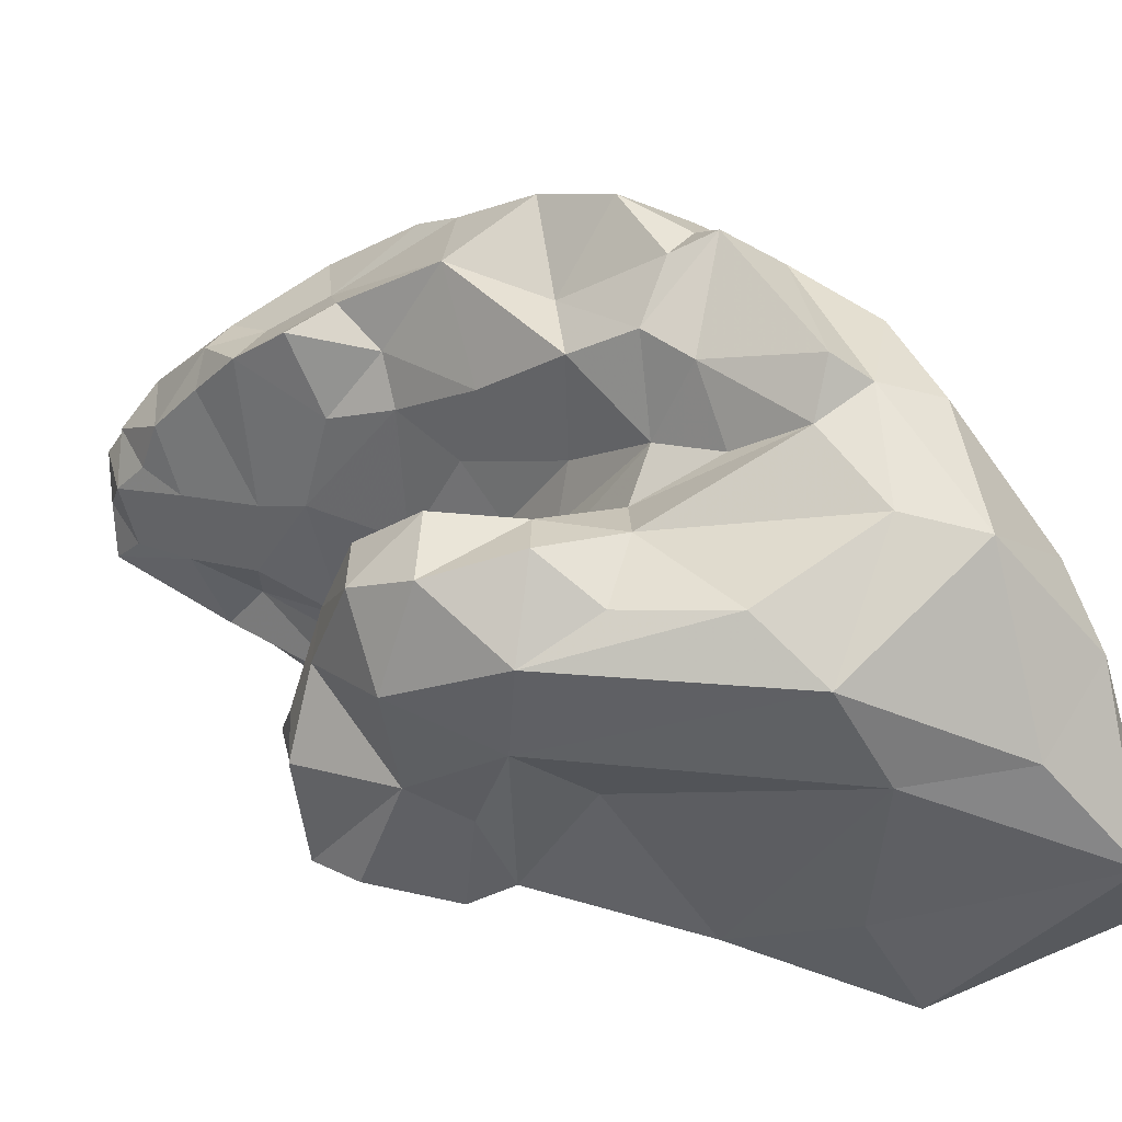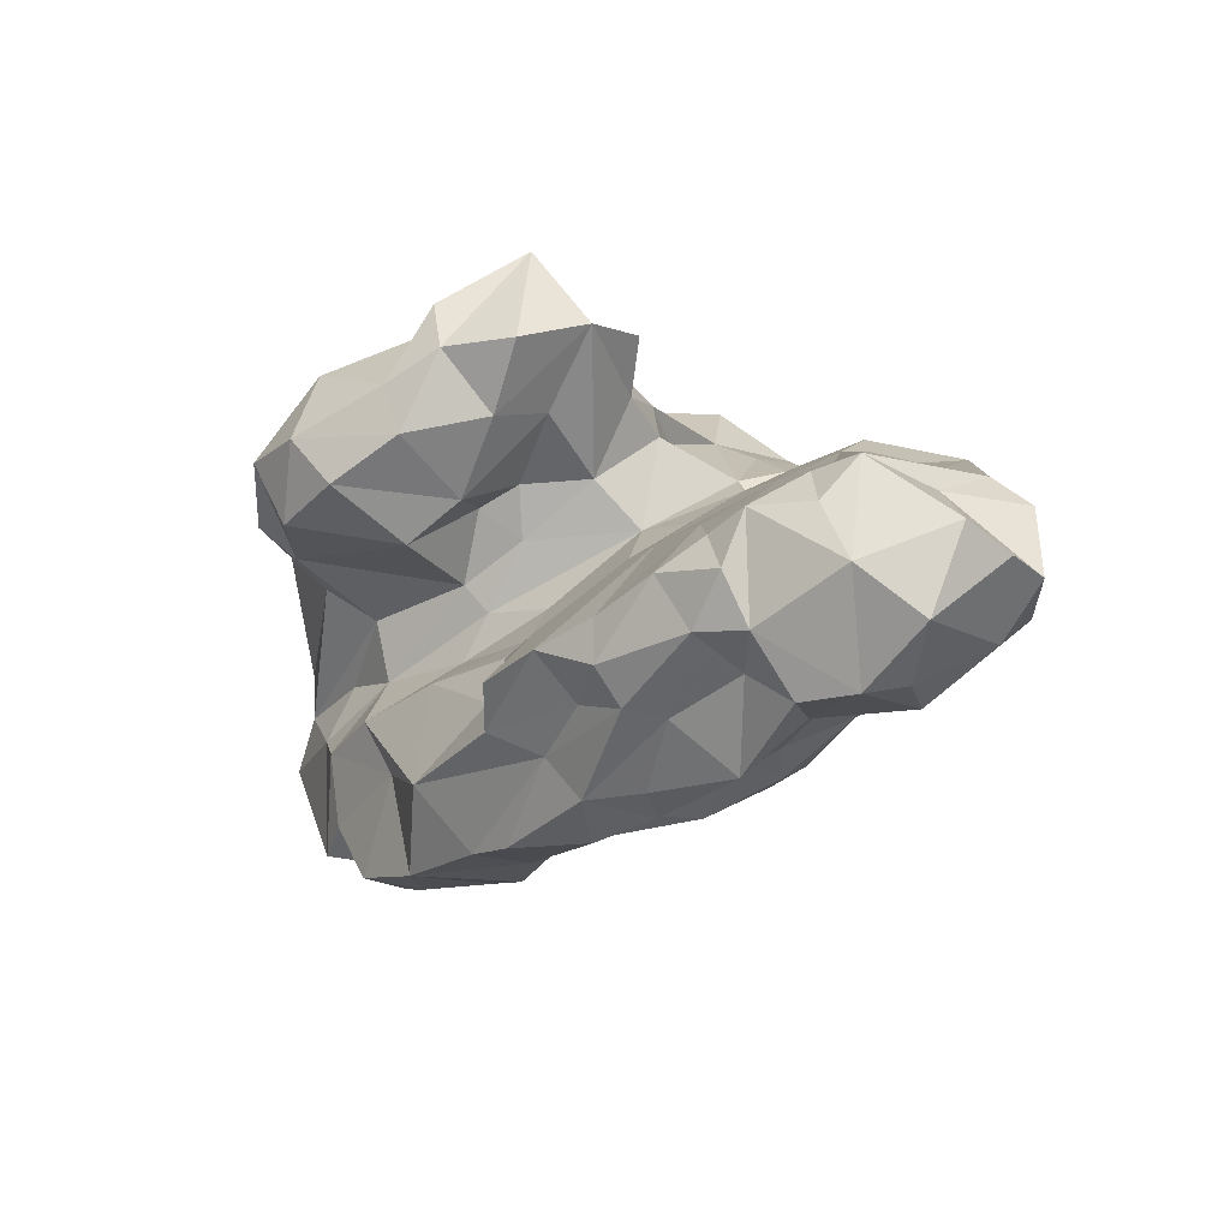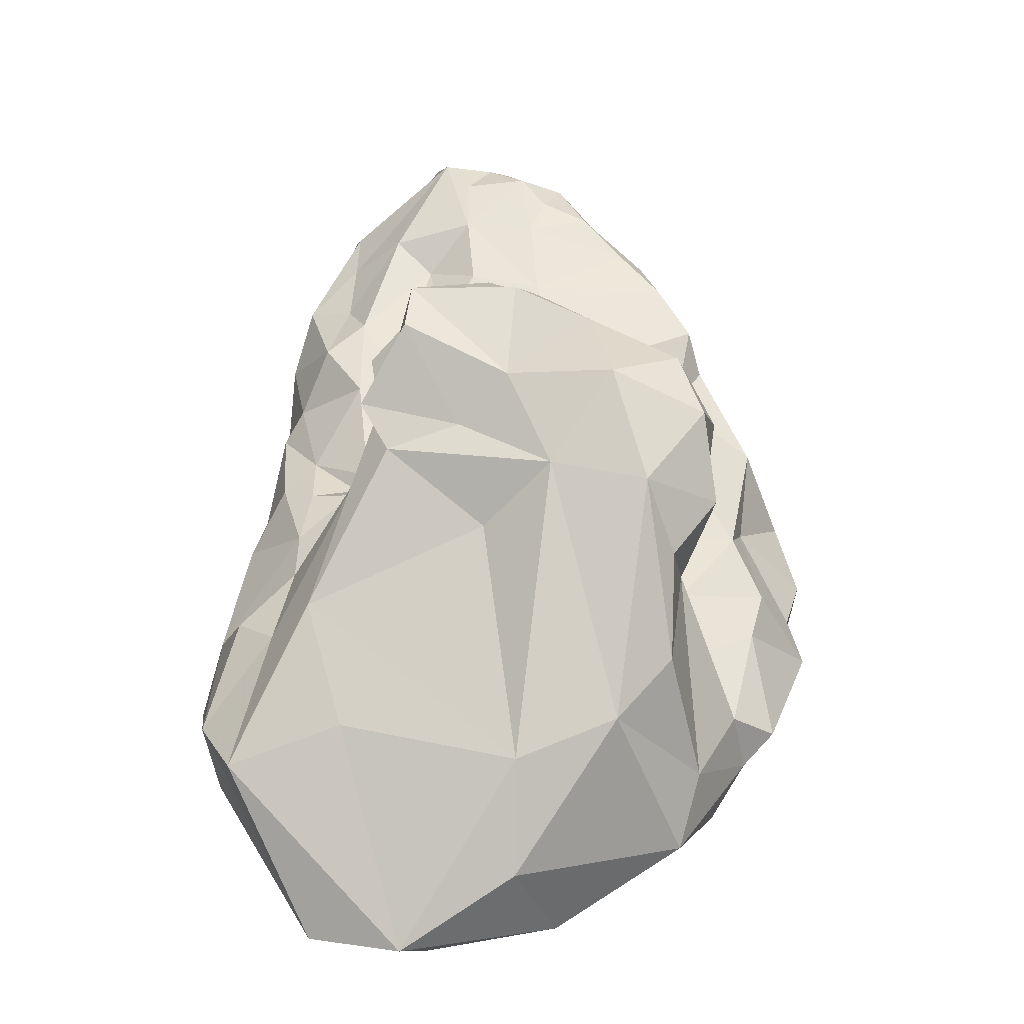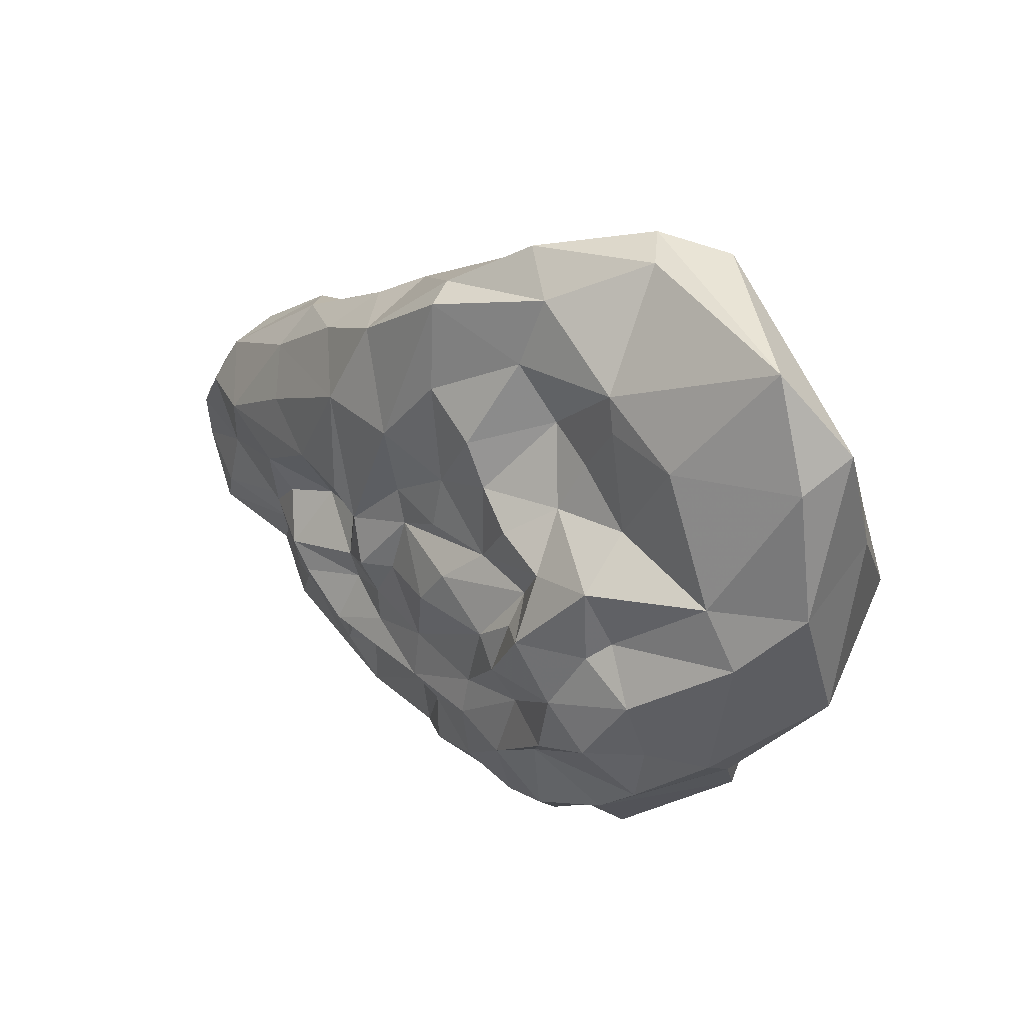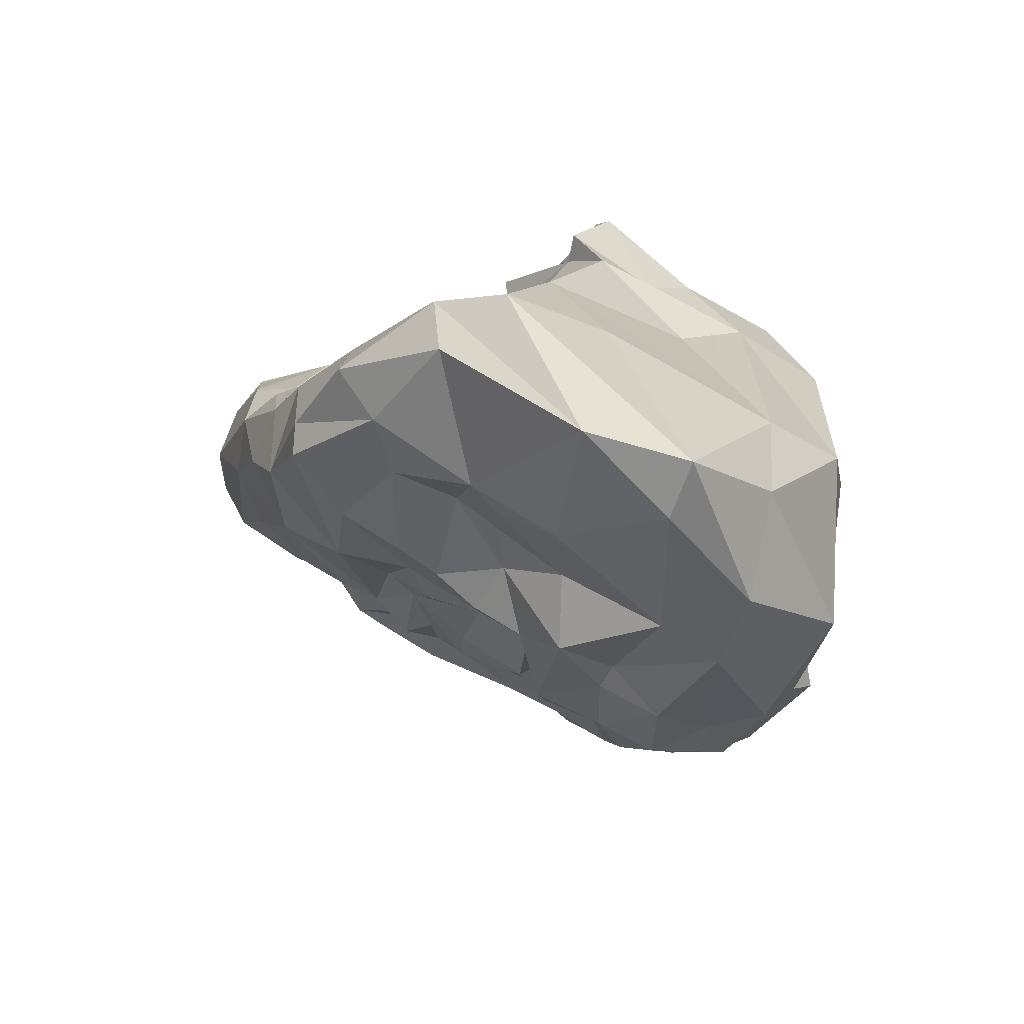
<metadata>
{"format":"obj","ext":"obj","renderer":"f3d","projection":"perspective","resolution":1024,"background":"white","views":[{"elev":-52.8,"azim":97.3,"up":"+Y"},{"elev":59.1,"azim":145.3,"up":"+Z"},{"elev":-3.0,"azim":3.9,"up":"+Z"},{"elev":-72.1,"azim":-71.2,"up":"+Z"},{"elev":-57.7,"azim":-39.0,"up":"+Z"}]}
</metadata>
<code>
g Rock_03
v -58.2 -43.87 -43.15
v -33.86 -57.21 -83.68
v -50.47 -56.46 -49.73
v -44.22 -41.78 -24.15
v -35.28 -51.4 -17.62
v -31.06 -21.58 -0.9979
v -42.76 -22.12 -10.96
v -29.52 -25.61 8.805
v -59.21 -17.91 -25.92
v -63 -19.48 -40.96
v -52.53 -33.35 -21.72
v -34.13 -25.3 -62.06
v -54.79 -41.59 -55.02
v -53.38 -18.71 -49.08
v -41.89 -9.593 -45.25
v -57.53 3.53 -37.93
v -53.19 20.46 -18.4
v -32.12 23.76 -25.6
v -40.42 9.913 -35.39
v -28.8 6.099 -41.53
v -28.1 -12.84 -45.05
v -57.25 6.39 -5.306
v -55.87 17.88 1.913
v -52.36 31.09 0.5826
v -53.75 36.22 24.34
v -48.26 45.8 19.83
v -60.32 -0.4236 -33.54
v -48.81 51.63 54.69
v -41.29 63.88 75.47
v -40.34 67.92 64.85
v -26.51 56.27 83.23
v -27.15 73.75 86.25
v -31.82 77.07 79.51
v -47.07 60.22 46.84
v -32.01 76.44 65.63
v -22.76 79.02 70.06
v -22.09 70.56 55.72
v -39.4 69.1 50.67
v -25.05 67.99 43.13
v -35.65 63.34 31.19
v -38.11 49.84 12.84
v -39.92 34.15 -10.83
v -52.45 35.56 39.08
v -11.04 39.51 -5.561
v -16.82 26.67 -15.74
v -19.67 15.24 -29.35
v -18.7 5.995 -41.75
v -11.82 -7.598 -48.88
v -25.86 47.36 4.354
v -23.07 58.13 22.03
v -18.33 41.61 -4.501
v -20.75 -20.64 24.56
v -23.91 -15.62 14.76
v -33.49 -2.653 7.361
v -42.6 0.9751 7.48
v -43.8 -9.991 -2.457
v 5.4 -19.9 18.22
v 9.525 -13.06 10.92
v -6.71 -12.67 18.66
v -9.842 -1.416 12.23
v -16.28 9.176 23.47
v -30.36 2.208 12.22
v -26.2 15.83 35.42
v -33.75 14.28 33.12
v -43.49 11.27 15.21
v -32.74 2.793 8.693
v -15.77 -26.23 45.35
v -16.81 47.58 91.57
v -39.25 54.87 74.71
v -31.93 45.81 73.29
v -38.86 44.91 65.27
v -38.93 34.21 53.45
v -49.12 40.7 54.05
v -48.6 24.18 28.52
v -52.78 24.65 21.52
v -50 7.177 8.728
v -42.38 21.23 42.63
v -34.13 24.18 49.15
v -19.55 35.49 63.09
v -27.64 37.7 71.03
v 40.27 -15.05 -15.34
v 21.42 -15.58 2.598
v 35.86 -25.78 -10.99
v 30.06 -3.113 -0.772
v 51.52 -4.11 -3.036
v 40.88 4.442 13.2
v 31.37 15.37 28.71
v 23.49 9.534 18.58
v 20.94 -8.01 2.207
v 14.18 2.708 12.07
v 67.09 3.29 -29.72
v 57.65 -8.252 -15.61
v 55.22 -15.16 -24
v 63.67 3.307 -21.03
v 53.63 9.034 -1.644
v 55.78 21.92 17.28
v 39.88 40.76 39.96
v 44.91 29.89 37.52
v 39.29 21.8 30.06
v 33.54 41.65 52.8
v 30.45 49.74 60.33
v 30.89 42.44 64.58
v 18.82 52.09 76.74
v 35.2 31.07 57.58
v 26.42 35.98 66.6
v 42.42 26.25 46.84
v 27.71 20.34 41.7
v -3.08 63.06 92.32
v -7.651 77.07 89.73
v -21.32 67.77 94.3
v -6.287 50.53 90.75
v -10.84 42.88 85.75
v -10.55 35.88 75.04
v -15.09 19.75 46.21
v -8.538 27.28 61.22
v 2.087 42.94 86.98
v 6.814 26.1 58.22
v 9.372 20.96 48.66
v 4.702 34.86 73.56
v 7.728 40.72 80.71
v 17.26 39.53 76.33
v 11.17 49.08 84.92
v 12.38 58.67 80.39
v 13.06 -22.39 13.56
v 4.906 13.37 30.53
v 26.83 -8.832 -67.35
v 25.37 7.057 -54.87
v 36.71 3.537 -58.44
v 16.23 -3.913 -61.05
v 10.67 9.175 -55.08
v 10.19 10.38 -45.34
v 19.98 17.51 -40.79
v 29.84 15.64 -36.61
v 13.13 17.86 -36.8
v 5.628 29.02 -23.69
v 17.89 34.36 -10.55
v 27.53 25.7 -22.4
v 15.9 43.47 1.915
v 27.8 38.96 -7.629
v 15.57 54.19 11.43
v 16.58 49.93 21.57
v 24.34 43.38 4.951
v 34.17 35.66 -9.631
v 33 39.24 2.335
v 34.78 29.67 -20.78
v 46.76 32.31 -16.03
v 42.44 24.19 -29.88
v 42.5 15.56 -35.25
v 36.61 12.82 -48.21
v -1.063 0.5687 -53.5
v -9.859 4.672 -47.13
v -2.845 11.75 -34.74
v -9.752 20.64 -25.56
v -9.175 27.8 -15.53
v -1.016 41.41 -7.433
v -12.36 46.11 16.51
v -13.83 56.05 24.1
v -10.11 61.82 33.27
v -9.033 41.24 6.958
v -6.084 62.47 48.55
v -3.018 59.13 19.07
v 3.727 59.55 33.74
v 4.249 60.89 24.87
v 9.732 53.2 29.54
v 4.108 58.25 17.55
v -0.03044 45.26 5.706
v 6.851 45.96 9.381
v 7.648 40.86 -3.046
v 0.8577 34.45 -11.18
v 0.5136 22.01 -29.96
v 5.024 5.149 -43.37
v -6.433 80.08 67.43
v -3.422 79.71 77.4
v 3.719 76.3 77.21
v 11.63 70.17 73.3
v 13.86 60 69.99
v 25.16 55.27 59.69
v 7.653 69.48 62.99
v 20.44 68.79 55.28
v 31.34 58.26 45.27
v 30.28 60.2 38.17
v 27.89 57.45 31.6
v 12.88 63.24 43.58
v 0.3069 64.66 51.93
v -11.56 76.98 61.35
v 62.35 29.12 0.4623
v 66.86 18.56 -13.31
v 58.93 26.64 -13.85
v 63.11 9.694 -25.52
v 57.67 5.914 -39.73
v 59.02 19.93 -25.28
v 45 39.25 -5.284
v 44.85 41.89 6.799
v 28.26 50.25 23.24
v 39.5 54.47 29.76
v 54.18 38.35 15.33
v 50.48 43.98 22.87
v 39.71 51.53 41.01
v 21.65 -31.73 -77.86
v 40.72 -8.567 -59.65
v 50.94 -3.385 -54.43
v 46.31 -20.2 -62.51
v 39.45 -47.21 -66.36
v 59.18 -22.97 -44.62
v 53.05 -23.32 -51.22
v 50.93 -29.88 -41.21
v 43.45 -44.1 -51.79
v 27.39 -65.67 -39.82
v 7.392 -63.72 -70.39
v 14.6 -48.25 -82.36
v 44.78 -38.55 2.982
v 39.95 -37.94 -11.88
v 43.43 -24.29 -27.49
v 37.99 -57.51 -28.47
v 38.51 -54.76 -7.594
v 47.03 -48.86 2.931
v 44.64 -50.79 20.78
v 14.13 -57.53 10.62
v 7.74 -66.3 -47.61
v 33.3 -60.52 6.973
v -14.91 -65.31 -84.87
v -27.53 -59.16 -41.49
v 0.3683 -52.8 -1.917
v -25.84 -25.33 34.85
v -22.13 -42.76 22.45
v -15.03 -44.98 47.48
v -25.09 -48.14 23.26
v -15.88 -50.32 39.26
v -4.876 -50.6 18.78
v 5.11 -52.37 28.91
v 6.319 -45.03 47.39
v 10.52 -36.51 46.96
v -0.5735 -27.91 51.06
v 18.65 -18.87 25.66
v -2.628 -21.46 33.17
v 8.157 -23.02 39.16
v -19.35 -50.75 13.86
v 26.43 -55.34 29.11
v 30.59 -19.44 20.07
v 38.66 -31.45 32.42
v 46.9 -36.38 19.6
v 24.66 -29.02 39.88
v 21.47 -38.91 41.43
v 39.35 -43.93 32.62
v 14.46 -9.949 -62.5
v 8.517 -30.4 -76.13
v -11 -54.16 -86.29
v -6.296 -19.05 -59.39
v 1.711 -8.39 -65.66
v -18.82 -31.84 -72.89
v -26.82 -23.56 -61.73
v -19.76 -16.01 -52.51
f 1 2 3
f 1 3 4
f 5 4 3
f 6 7 8
f 1 9 10
f 9 1 11
f 11 4 7
f 11 7 9
f 11 1 4
f 7 4 8
f 12 2 13
f 13 14 12
f 2 1 13
f 14 13 10
f 13 1 10
f 15 12 14
f 15 14 16
f 17 18 16
f 15 16 19
f 16 18 19
f 15 19 20
f 15 21 12
f 22 23 17
f 23 24 17
f 23 25 24
f 24 25 26
f 22 17 27
f 17 16 27
f 27 16 14
f 27 14 10
f 28 29 30
f 31 32 33
f 29 31 33
f 28 30 34
f 29 35 30
f 29 33 35
f 33 36 35
f 35 37 38
f 37 39 38
f 39 40 38
f 35 38 30
f 30 38 34
f 34 38 40
f 41 26 40
f 41 42 26
f 40 26 34
f 26 42 24
f 17 24 42
f 26 25 34
f 34 43 28
f 44 45 18
f 18 45 46
f 46 47 20
f 47 48 21
f 47 21 20
f 46 20 19
f 46 19 18
f 21 15 20
f 18 17 42
f 42 41 49
f 40 49 41
f 40 50 49
f 49 51 42
f 52 53 8
f 8 53 6
f 53 54 6
f 54 55 56
f 54 56 7
f 54 7 6
f 57 58 59
f 59 60 53
f 53 60 54
f 60 61 62
f 63 64 61
f 60 62 54
f 62 61 64
f 64 65 62
f 65 66 62
f 55 54 66
f 62 66 54
f 52 67 59
f 53 52 59
f 68 69 70
f 68 31 69
f 69 31 29
f 71 70 69
f 72 71 73
f 71 69 73
f 69 28 73
f 69 29 28
f 28 43 73
f 34 25 43
f 43 25 74
f 25 75 74
f 76 65 75
f 75 65 74
f 76 55 65
f 65 55 66
f 43 74 77
f 43 77 73
f 73 77 72
f 74 65 64
f 74 64 77
f 64 78 77
f 64 63 78
f 63 79 78
f 78 79 80
f 78 72 77
f 71 80 70
f 78 80 72
f 72 80 71
f 22 27 9
f 27 10 9
f 22 9 56
f 7 56 9
f 56 55 76
f 56 76 22
f 75 25 23
f 75 23 76
f 76 23 22
f 81 82 83
f 84 85 86
f 87 88 86
f 86 88 84
f 81 84 89
f 81 89 82
f 88 90 84
f 84 90 89
f 91 92 93
f 91 94 92
f 92 94 95
f 95 96 85
f 96 97 98
f 96 98 99
f 97 100 98
f 100 101 102
f 101 103 102
f 98 100 104
f 100 102 104
f 102 105 104
f 98 104 106
f 98 106 99
f 106 107 99
f 99 107 87
f 99 86 96
f 99 87 86
f 84 81 85
f 86 85 96
f 81 92 85
f 81 93 92
f 85 92 95
f 108 109 110
f 108 110 68
f 109 32 110
f 32 31 110
f 68 110 31
f 111 108 68
f 111 68 112
f 68 70 80
f 80 113 68
f 79 63 114
f 113 80 79
f 79 114 115
f 68 113 112
f 112 113 116
f 79 115 113
f 113 115 117
f 115 114 118
f 115 118 117
f 118 87 107
f 113 117 119
f 113 119 116
f 119 120 116
f 118 107 117
f 107 104 117
f 107 106 104
f 119 117 105
f 119 105 121
f 119 121 120
f 117 104 105
f 121 122 120
f 121 103 122
f 105 102 121
f 102 103 121
f 103 123 122
f 120 122 116
f 122 123 116
f 116 111 112
f 116 108 111
f 123 108 116
f 60 59 58
f 124 82 58
f 58 82 89
f 58 89 60
f 89 90 60
f 90 88 125
f 60 90 125
f 88 87 125
f 87 118 125
f 118 114 125
f 114 61 125
f 114 63 61
f 61 60 125
f 126 127 128
f 126 129 127
f 127 129 130
f 130 131 132
f 127 130 132
f 127 132 133
f 131 134 132
f 135 136 134
f 134 136 137
f 136 138 139
f 140 141 142
f 138 140 139
f 140 142 139
f 136 139 137
f 142 143 139
f 142 144 143
f 132 134 137
f 132 137 133
f 133 137 145
f 137 139 145
f 139 143 145
f 145 143 146
f 145 147 133
f 145 146 147
f 147 148 149
f 133 147 149
f 133 149 127
f 148 128 149
f 127 149 128
f 150 151 152
f 151 47 152
f 152 46 153
f 152 47 46
f 154 153 45
f 153 46 45
f 154 44 155
f 154 45 44
f 18 42 44
f 42 51 44
f 49 50 156
f 49 156 51
f 50 40 39
f 50 157 156
f 50 39 158
f 51 156 159
f 44 51 159
f 50 158 157
f 39 160 158
f 156 157 161
f 157 158 161
f 160 162 158
f 158 162 163
f 158 163 161
f 162 164 163
f 161 163 165
f 161 166 156
f 161 165 167
f 167 166 161
f 164 140 163
f 163 140 165
f 164 141 140
f 165 140 167
f 140 138 167
f 138 168 167
f 156 166 159
f 159 166 44
f 166 155 44
f 166 168 155
f 155 169 154
f 166 167 168
f 155 168 169
f 138 136 168
f 168 136 169
f 169 136 135
f 170 135 134
f 135 170 154
f 134 171 170
f 134 131 171
f 131 130 171
f 130 150 171
f 169 135 154
f 154 170 152
f 170 171 152
f 154 152 153
f 171 150 152
f 33 32 36
f 172 36 173
f 32 109 36
f 36 109 173
f 108 174 109
f 123 174 108
f 123 175 174
f 123 103 176
f 103 177 176
f 175 123 176
f 109 174 173
f 174 175 178
f 175 176 179
f 175 179 178
f 176 177 179
f 180 181 179
f 181 182 183
f 181 183 179
f 183 184 179
f 179 184 178
f 182 141 164
f 182 164 183
f 164 162 183
f 178 172 174
f 178 184 172
f 174 172 173
f 184 183 160
f 183 162 160
f 37 185 160
f 184 160 185
f 160 39 37
f 185 37 36
f 184 185 172
f 185 36 172
f 37 35 36
f 96 95 186
f 186 95 187
f 95 94 187
f 186 187 188
f 94 91 189
f 187 94 189
f 189 91 190
f 189 190 191
f 190 148 191
f 189 191 187
f 187 191 188
f 191 148 147
f 191 147 188
f 188 147 146
f 146 143 192
f 143 144 193
f 143 193 192
f 146 192 186
f 146 186 188
f 186 192 193
f 144 142 141
f 144 141 194
f 193 144 195
f 144 194 195
f 194 141 182
f 186 193 196
f 196 193 197
f 193 195 197
f 194 182 195
f 195 182 181
f 195 181 198
f 181 180 198
f 179 177 180
f 177 198 180
f 177 101 198
f 195 198 197
f 177 103 101
f 101 97 198
f 101 100 97
f 198 97 197
f 97 196 197
f 196 96 186
f 97 96 196
f 199 126 200
f 128 200 126
f 148 201 128
f 128 201 200
f 200 202 199
f 202 203 199
f 91 204 190
f 91 93 204
f 190 204 205
f 206 207 205
f 205 203 202
f 205 207 203
f 200 201 202
f 201 148 190
f 202 201 205
f 205 201 190
f 207 208 203
f 209 210 203
f 210 199 203
f 211 212 83
f 213 81 83
f 214 212 215
f 215 212 216
f 216 212 211
f 216 211 217
f 208 207 214
f 212 214 207
f 205 204 206
f 204 93 206
f 93 81 213
f 93 213 206
f 206 213 83
f 83 212 206
f 206 212 207
f 208 218 219
f 215 216 220
f 220 218 208
f 220 208 214
f 214 215 220
f 209 203 208
f 208 219 209
f 3 221 222
f 221 219 222
f 221 209 219
f 5 219 223
f 3 222 5
f 222 219 5
f 224 52 225
f 225 226 67
f 225 67 224
f 225 227 228
f 226 225 228
f 225 52 8
f 228 229 230
f 228 230 226
f 226 230 231
f 232 226 231
f 232 233 226
f 234 57 235
f 57 59 235
f 59 67 235
f 67 52 224
f 67 226 233
f 233 232 236
f 67 233 236
f 236 235 67
f 236 234 235
f 237 5 223
f 229 228 227
f 229 227 237
f 5 237 225
f 8 4 5
f 5 225 8
f 237 227 225
f 219 218 223
f 217 238 220
f 238 218 220
f 218 229 237
f 237 223 218
f 211 83 82
f 82 239 211
f 82 124 239
f 239 240 241
f 241 211 239
f 58 57 124
f 124 57 234
f 236 232 242
f 236 242 234
f 242 240 234
f 240 239 234
f 239 124 234
f 230 229 218
f 243 230 238
f 218 238 230
f 238 217 244
f 244 243 238
f 244 240 242
f 244 242 243
f 242 232 243
f 243 232 231
f 243 231 230
f 217 220 216
f 217 211 241
f 241 244 217
f 240 244 241
f 129 126 245
f 245 126 199
f 199 210 246
f 199 246 245
f 210 247 246
f 48 47 151
f 248 48 249
f 48 151 150
f 48 150 249
f 150 130 249
f 130 129 249
f 249 129 245
f 249 245 246
f 249 246 248
f 248 246 250
f 246 247 250
f 247 210 221
f 209 221 210
f 221 3 2
f 2 247 221
f 12 21 251
f 12 250 2
f 12 251 250
f 21 48 252
f 252 48 248
f 251 252 248
f 247 2 250
f 251 248 250
f 251 21 252

</code>
